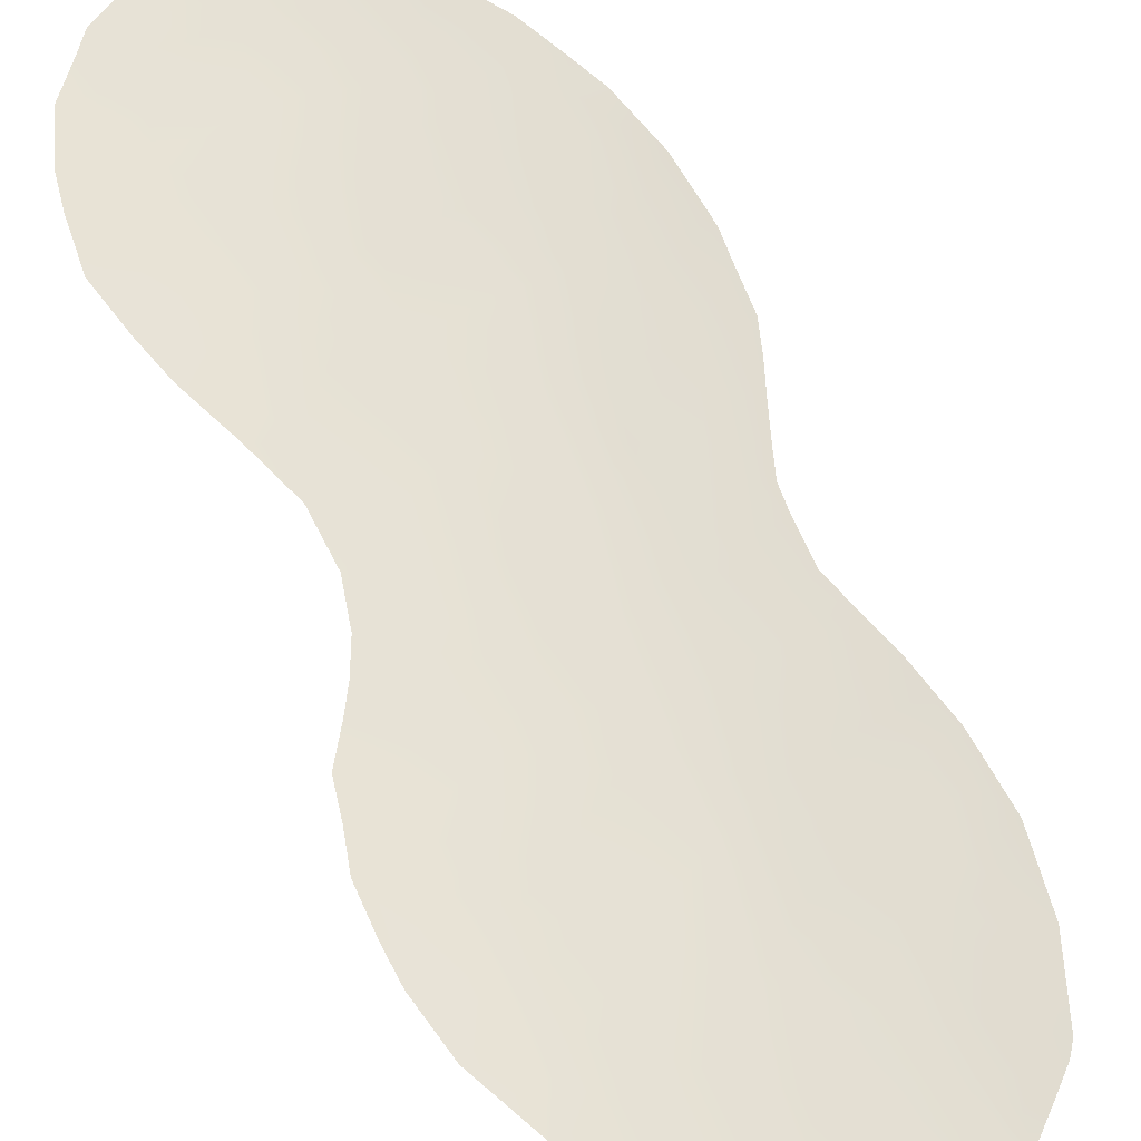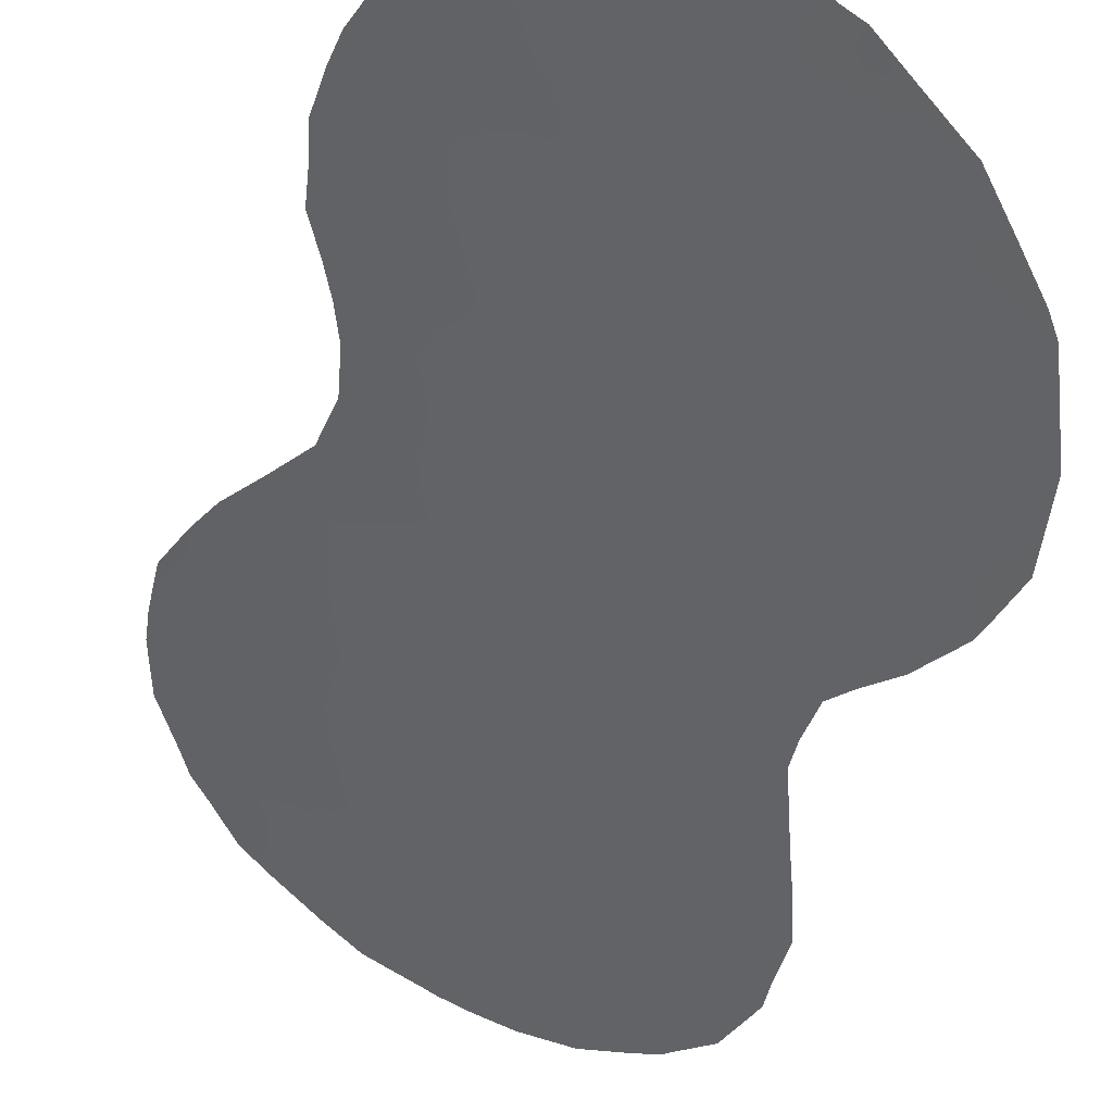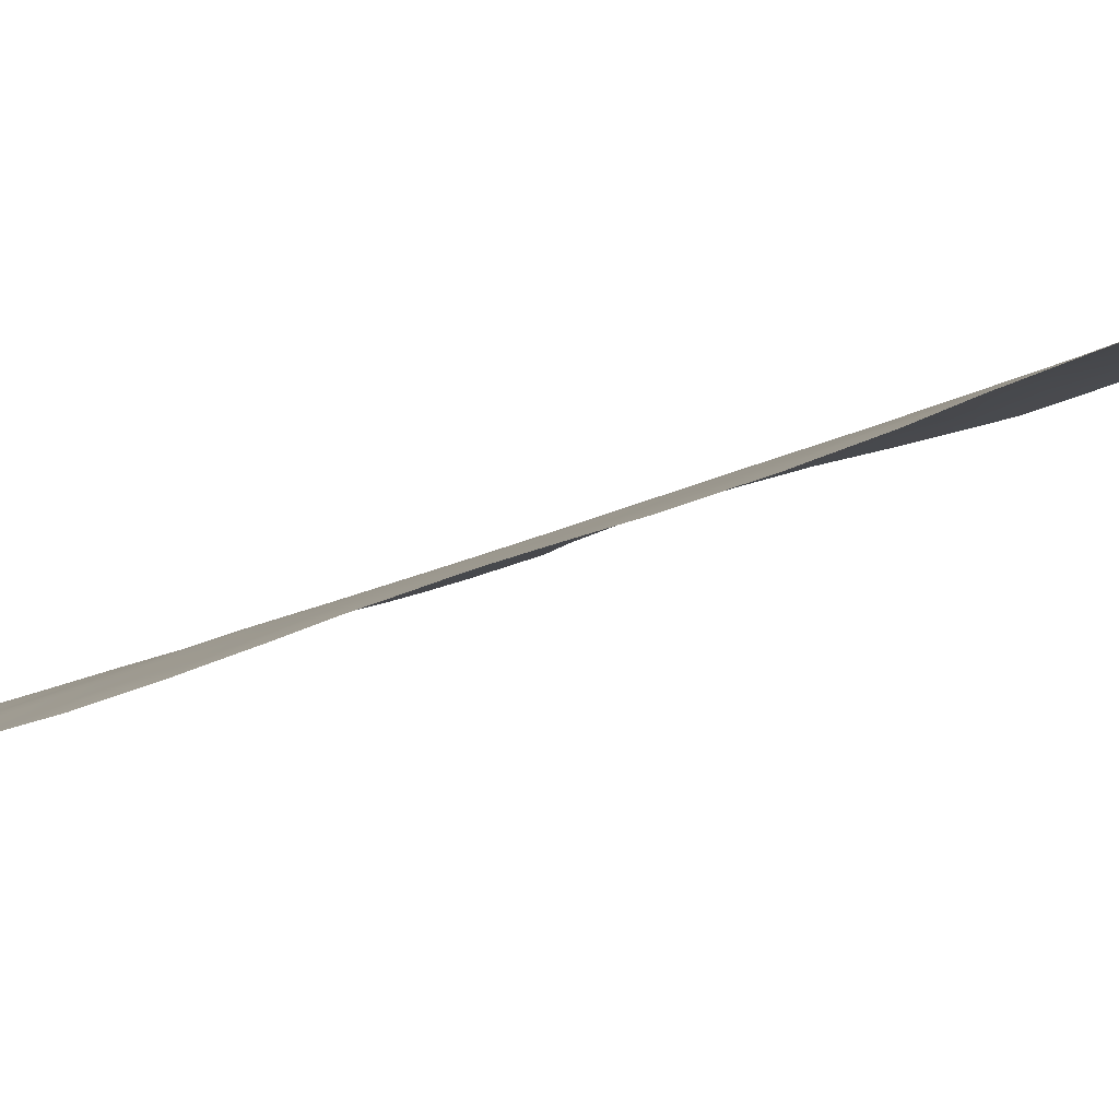
<metadata>
{"format":"obj","ext":"obj","renderer":"f3d","projection":"perspective","resolution":1024,"background":"white","views":[{"elev":59.6,"azim":164.2,"up":"+Y"},{"elev":-44.2,"azim":170.6,"up":"+Y"},{"elev":-25.7,"azim":-52.0,"up":"+Y"}]}
</metadata>
<code>
v -15.58 60.86 -4.707
v -15.02 61.08 -2.517
v -15.03 61.06 -0.4669
v -19.82 58.31 -7.475
v -13.35 61.91 1.713
v -11.98 62.53 0.5618
v -20.87 57.47 3.169
v -21.26 57.18 2.012
v -19.57 58.33 2.463
v -14.74 61.32 -7.559
v -18.2 59.25 -0.4066
v -14 61.65 -4.007
v -15.42 60.82 4.706
v -14.93 61.11 1.225
v -13.62 61.74 3.824
v -16.71 60.26 -7.699
v -14.23 61.76 -12.61
v -21.27 57.33 -8.588
v -22.13 56.87 -12.9
v -18.41 59.17 -4.301
v -18.21 59.26 -2.25
v -20.01 58.12 -5.196
v -20.48 58.04 -12.87
v -17.49 59.97 -13.83
v -15.62 60.73 6.461
v -15.86 60.91 -13.29
v -18.3 59.34 -8.567
v -16.55 60.21 2.298
v -15.27 61.11 -9.331
v -19.77 58.39 -9.556
v -22.66 56.41 -9.593
v -21.46 57.18 -6.602
v -19.37 58.46 4.394
v -15.71 60.81 -5.904
v -13.51 61.87 -1.289
v -16.65 60.17 -1.393
v -13.9 61.64 5.661
v -14.25 61.55 -5.82
v -17.06 60.01 -5.547
v -19.12 58.68 -3.518
v -15.58 60.95 -11.28
v -18.03 59.31 3.287
v -18.4 59.34 -10.58
v -22.61 56.36 -7.649
v -16.92 60.04 -3.436
v -13.72 61.92 -10.7
v -18.75 59.15 -12.44
v -19.5 58.64 -11.64
v -13.42 62.01 -8.905
v -18.39 59.22 -6.481
v -17.95 59.78 -15.76
v -19.63 58.31 -1.549
v -18.15 59.24 1.414
v -20.89 57.83 -14.75
v -17.14 60.11 -11.89
v -16.91 60.19 -9.866
v -16.66 60.14 3.358
v -16.26 60.77 -15.29
v -21.1 57.32 -1.246
v -20.71 57.61 -3.086
v -17.48 59.64 5.436
v -16.52 60.2 0.4564
v -14.95 61.11 2.931
v -19.96 58.07 0.3928
v -21.49 57.26 -10.87
v -13.88 61.67 6.501
v -13.22 61.96 6.065
v -13.56 61.9 -6.449
v -13.34 62.02 -7.235
v -23.36 55.87 -9.13
v -22.5 56.63 -13.45
v -22.73 56.44 -13.05
v -13.09 62.16 -7.915
v -23.06 56.17 -11.81
v -19.56 58.81 -16.09
v -13.32 62.19 -13.33
v -14.28 61.82 -14.67
v -11.9 62.58 4.242
v -11.37 62.8 3.196
v -19.14 59.08 -16.17
v -22.31 56.53 -6.159
v -21.77 56.9 -5.327
v -13.42 61.93 -4.192
v -12.88 62.35 -12.18
v -12.73 62.32 -8.753
v -11.17 62.86 -0.09606
v -12.59 62.44 -10.42
v -12.68 62.37 -9.571
v -16.74 60.55 -17.07
v -15.65 61.13 -16.12
v -21.38 57.15 -4.685
v -12.76 62.25 -3.108
v -12.04 62.54 -2.04
v -22.01 56.65 0.5595
v -21.82 56.77 2.738
v -21.47 57.02 3.97
v -21.91 56.71 2.414
v -21.93 56.7 1.742
v -17.39 60.17 -17.04
v -18.26 59.66 -16.82
v -20.83 57.51 5.015
v -20.73 57.57 5.181
v -14.86 61.16 6.975
v -12.19 62.45 4.84
v -23.05 56.05 -7.87
v -22.94 56.12 -7.452
v -19.45 58.44 6.409
v -21.61 56.96 -1.24
v -21.25 57.6 -15.03
v -20.16 57.96 5.741
v -16.8 60.1 7.286
v -17.05 59.96 7.293
v -15.67 60.72 7.27
v -23.27 56 -11.06
v -21.24 57.24 -3.646
v -21.21 57.25 -2.989
v -11.1 62.9 1.121
v -11.13 62.9 1.899
v -20.63 57.75 -7.004
v -19.9 58.23 -6.395
v -20.72 57.66 -5.998
v -20.1 57.98 3.875
v -20.11 57.97 3.013
v -19.45 58.4 3.406
v -14.4 61.48 -6.715
v -14.95 61.2 -6.133
v -15.29 61.03 -6.873
v -14.89 61.22 -5.286
v -14.72 61.29 -4.326
v -14.43 61.41 -3.348
v -15.36 60.94 -3.657
v -15.57 60.75 5.604
v -16.46 60.24 5.987
v -16.37 60.28 5.071
v -14.24 61.46 2.259
v -14.96 61.1 2.128
v -14.19 61.49 1.441
v -18.33 59.45 -14.1
v -18.11 59.57 -13.14
v -18.97 59.03 -13.4
v -15.89 60.6 -1.956
v -15.06 61.05 -1.443
v -15.82 60.63 -0.9569
v -12.54 62.27 1.204
v -12.63 62.24 2.233
v -21.35 57.26 -7.57
v -22.14 56.7 -7.12
v -22.01 56.79 -8.1
v -13.89 61.74 -7.365
v -23.32 55.93 -10.01
v -14.09 61.66 -8.192
v -16.25 60.46 -4.06
v -16.04 60.52 -3.002
v -22.49 56.59 -12.2
v -16.37 60.41 -5.115
v -16.45 60.38 -6.025
v -20.12 58.33 -14.59
v -20.36 58.24 -15.58
v -19.38 58.87 -15.37
v -14.3 61.77 -13.58
v -13.76 62.02 -13.95
v -19.87 58.46 -13.63
v -20.81 57.86 -13.8
v -16.51 60.5 -12.58
v -15.72 60.93 -12.28
v -16.37 60.52 -11.59
v -18.54 59.37 -15.05
v -18.66 59.35 -15.85
v -13.58 61.86 -3.183
v -13.97 61.64 -2.357
v -13.06 62.09 -2.182
v -14.34 61.44 -1.727
v -19.04 58.84 -8.004
v -19.77 58.36 -8.518
v -19.02 58.87 -9.032
v -16.17 60.56 -6.867
v -15.68 60.82 -7.688
v -20.54 57.82 -8.031
v -20.52 57.86 -9.085
v -18.33 59.29 -7.534
v -19.1 58.77 -6.954
v -21.98 56.86 -9.093
v -16.77 60.11 -2.394
v -15.04 61.2 -8.412
v -14.33 61.57 -9.111
v -19.61 58.6 -12.7
v -20.19 58.21 -12.08
v -22.59 56.34 -6.747
v -21.44 57.15 -5.827
v -13.56 62.05 -12.24
v -16.58 60.19 -0.4497
v -17.36 59.72 0.04142
v -17.41 59.72 -0.8699
v -17.77 59.72 -11.21
v -17.02 60.15 -10.88
v -17.66 59.76 -10.21
v -12.02 62.52 -0.5453
v -11.61 62.7 -1.184
v -16.99 59.94 4.372
v -17.85 59.42 4.274
v -17.36 59.71 3.615
v -15.76 60.64 -0.02379
v -12.73 62.39 -11.45
v -16.57 60.62 -16.18
v -16.19 60.84 -16.59
v -15.04 61.34 -12.95
v -15.14 61.33 -13.98
v -20.94 57.47 -5.161
v -12.52 62.31 -1.308
v -15.97 60.7 -8.582
v -16.96 60.09 -6.575
v -17.71 59.63 -6.023
v -17.61 59.71 -7.087
v -15.03 61.06 0.3976
v -12.78 62.16 3.245
v -13.48 61.83 2.812
v -17.3 60.05 -12.86
v -16.67 60.44 -13.57
v -17.92 59.65 -12.18
v -14.34 61.4 3.355
v -14.51 61.29 4.292
v -15.2 60.96 3.778
v -18.5 59.02 5.903
v -17.91 59.4 6.365
v -18.46 59.08 6.934
v -18.2 59.23 0.4979
v -19.01 58.69 0.935
v -19.04 58.69 -0.0157
v -19.74 58.22 1.478
v -20.35 57.81 2.182
v -20.59 57.65 1.174
v -21.39 57.1 0.868
v -17.13 60.27 -15.52
v -17.36 60.16 -16.41
v -18.8 58.88 -2.646
v -18.88 58.81 -1.83
v -19.45 58.44 -2.466
v -20.4 57.79 -1.363
v -19.78 58.2 -0.6323
v -20.61 57.64 -0.4409
v -15.73 60.67 1.787
v -17.34 59.72 0.9352
v -22.48 56.55 -10.45
v -21.3 57.34 -9.659
v -19.05 58.88 -10.04
v -19.76 58.43 -10.57
v -19.07 58.9 -10.91
v -18.79 58.82 2.874
v -18.68 58.9 3.853
v -20.05 58.01 4.848
v -20.7 57.59 4.348
v -13.78 61.68 4.771
v -14.65 61.24 5.204
v -14.74 61.2 6.1
v -12.79 62.15 4.369
v -13.63 61.79 -0.2998
v -14.3 61.45 -0.8563
v -16.08 60.46 4.106
v -15.75 60.66 2.944
v -18.53 58.99 4.919
v -13.39 61.89 0.5756
v -12.8 62.18 -0.3543
v -13.22 61.96 5.241
v -12.58 62.27 5.286
v -14.12 61.61 -4.862
v -13.66 61.83 -5.394
v -17.03 60 -4.5
v -19.16 58.7 -5.857
v -18.43 59.18 -5.403
v -19.15 58.69 -4.742
v -21.67 57.24 -13.7
v -21.93 57.07 -14.18
v -21.34 57.43 -12.9
v -14.72 61.4 -10.99
v -14.91 61.35 -11.95
v -14.09 61.79 -11.64
v -17.72 59.88 -14.81
v -17.33 59.73 2.769
v -18.1 59.27 2.346
v -17.34 59.74 1.834
v -15.44 61.02 -10.3
v -16.12 60.63 -9.575
v -16.24 60.57 -10.58
v -14.53 61.5 -10.04
v -18.33 59.35 -9.587
v -17.59 59.77 -9.188
v -16.82 60.22 -8.831
v -17.55 59.77 -8.145
v -22.64 56.38 -8.59
v -13.49 62 -9.816
v -18.55 59.26 -11.51
v -17.57 59.65 -2.82
v -17.47 59.7 -1.815
v -18.2 59.26 -1.318
v -15.37 61.25 -15.01
v -15.05 61.44 -15.5
v -17.74 59.59 -4.954
v -17.68 59.6 -3.878
v -16.87 60.37 -14.56
v -16.03 60.86 -14.3
v -16.39 60.31 6.772
v -17.15 59.87 6.541
v -21.37 57.12 -0.2126
v -21.83 56.79 -0.3353
v -19.74 58.28 -4.159
v -18.9 58.76 1.915
v -18.95 58.75 -0.9319
v -20.84 57.48 0.3552
v -20.2 57.94 -2.289
v -19.98 58.1 -3.251
v -16.52 60.21 1.346
v -15.71 60.66 0.8711
v -20.56 57.87 -10.18
v -20.45 57.98 -11.22
v -20.98 57.66 -12
v -21.84 57.05 -12.02
v -19.35 58.48 5.482
v -22.44 56.6 -11.34
v -18.31 59.22 -3.234
v -17.61 59.61 7.191
v -20.56 57.72 -4.172
v -20.88 57.48 -2.164
v -21.38 57.13 -2.213
v -11.94 62.56 2.626
v -19.2 58.91 -14.36
v -12.17 62.46 3.538
v -21.98 56.89 -9.94
v -13.23 62.16 -11.36
v -14.32 61.43 0.1943
v -21.36 57.5 -14.35
v -11.84 62.59 1.456
f 119 120 121
f 122 123 124
f 125 126 127
f 128 34 126
f 129 130 131
f 132 133 134
f 138 139 140
f 141 142 143
f 37 67 66
f 146 147 148
f 38 125 68
f 114 243 150
f 19 72 71
f 10 151 149
f 152 131 153
f 19 154 72
f 155 156 34
f 325 157 159
f 160 77 161
f 162 163 157
f 164 165 166
f 167 159 168
f 169 170 130
f 173 174 175
f 127 176 177
f 146 178 119
f 179 174 178
f 173 180 181
f 182 148 289
f 141 183 153
f 151 184 185
f 186 48 187
f 32 189 81
f 17 76 190
f 191 192 193
f 49 85 73
f 194 195 196
f 199 200 201
f 143 202 191
f 49 290 88
f 204 89 205
f 206 207 160
f 121 208 189
f 35 171 209
f 184 177 210
f 211 212 213
f 215 216 145
f 217 218 164
f 217 219 139
f 220 221 222
f 226 227 228
f 229 230 231
f 94 232 98
f 233 234 204
f 51 168 100
f 235 236 237
f 238 239 240
f 136 259 241
f 192 242 226
f 245 246 247
f 124 248 249
f 122 250 251
f 7 230 123
f 252 253 221
f 25 254 103
f 44 106 105
f 258 259 222
f 249 200 260
f 261 256 262
f 152 267 155
f 156 211 176
f 268 269 270
f 271 71 272
f 163 273 271
f 274 275 276
f 165 206 275
f 277 138 167
f 265 129 128
f 278 279 280
f 281 282 283
f 281 274 284
f 285 196 286
f 287 288 286
f 210 287 282
f 181 268 120
f 31 289 70
f 284 290 185
f 162 140 186
f 276 190 328
f 48 291 247
f 169 83 92
f 134 199 258
f 292 183 293
f 166 283 195
f 262 209 197
f 38 68 266
f 278 57 201
f 193 294 293
f 85 49 88
f 295 90 296
f 285 175 245
f 213 180 288
f 297 269 212
f 297 267 298
f 317 107 110
f 5 261 144
f 299 300 218
f 133 301 302
f 40 305 270
f 306 229 227
f 279 248 306
f 7 251 96
f 233 299 277
f 236 294 307
f 303 240 308
f 237 309 310
f 239 307 228
f 311 280 242
f 312 202 214
f 313 314 246
f 313 179 244
f 273 315 316
f 25 103 113
f 25 113 301
f 252 255 263
f 254 132 253
f 219 194 291
f 223 317 260
f 295 207 300
f 142 172 257
f 33 317 250
f 305 310 321
f 60 116 115
f 311 312 241
f 319 298 292
f 40 319 235
f 302 320 224
f 220 135 216
f 22 321 208
f 238 322 309
f 232 308 231
f 316 318 154
f 326 324 79
f 315 187 314
f 32 119 121
f 119 4 120
f 121 120 22
f 33 122 124
f 122 7 123
f 124 123 9
f 10 125 127
f 125 38 126
f 127 126 34
f 38 128 126
f 128 1 34
f 1 129 131
f 129 12 130
f 131 130 2
f 13 132 134
f 132 25 133
f 134 133 61
f 5 135 137
f 135 63 136
f 138 24 139
f 140 139 47
f 36 141 143
f 141 2 142
f 143 142 3
f 5 144 145
f 145 144 331
f 18 146 148
f 146 32 147
f 148 147 44
f 125 10 149
f 68 149 69
f 125 149 68
f 150 31 70
f 73 151 49
f 151 73 149
f 69 149 73
f 45 152 153
f 152 1 131
f 153 131 2
f 154 74 72
f 1 155 34
f 155 39 156
f 157 158 159
f 158 157 54
f 159 158 75
f 17 160 76
f 161 76 160
f 325 162 157
f 162 23 163
f 157 163 54
f 78 326 79
f 55 164 166
f 164 26 165
f 166 165 41
f 51 167 168
f 167 325 159
f 80 159 75
f 80 168 159
f 12 169 130
f 130 170 2
f 169 171 170
f 171 35 170
f 170 172 2
f 27 173 175
f 173 4 174
f 175 174 30
f 10 127 177
f 127 34 176
f 177 176 16
f 32 146 119
f 146 18 178
f 119 178 4
f 18 179 178
f 179 30 174
f 178 174 4
f 4 173 181
f 173 27 180
f 181 180 50
f 31 182 289
f 182 18 148
f 289 148 44
f 2 141 153
f 141 36 183
f 153 183 45
f 49 151 185
f 151 10 184
f 185 184 29
f 23 186 187
f 186 47 48
f 147 81 188
f 81 147 32
f 44 147 188
f 188 106 44
f 189 82 81
f 190 76 84
f 36 191 193
f 191 62 192
f 193 192 11
f 43 194 196
f 194 55 195
f 196 195 56
f 6 197 86
f 198 86 197
f 57 199 201
f 199 61 200
f 201 200 42
f 36 143 191
f 143 3 202
f 191 202 62
f 58 204 90
f 205 90 204
f 17 206 160
f 206 26 207
f 160 207 77
f 32 121 189
f 121 22 208
f 82 208 91
f 82 189 208
f 93 171 92
f 171 169 92
f 171 93 209
f 29 184 210
f 184 10 177
f 210 177 16
f 16 211 213
f 211 39 212
f 213 212 50
f 329 214 3
f 137 14 329
f 331 324 145
f 215 15 216
f 145 216 5
f 55 217 164
f 217 24 218
f 164 218 26
f 24 217 139
f 217 55 219
f 139 219 47
f 63 220 222
f 220 15 221
f 222 221 13
f 223 224 225
f 317 223 107
f 225 107 223
f 11 226 228
f 226 53 227
f 228 227 64
f 64 229 231
f 229 9 230
f 231 230 8
f 7 96 95
f 8 7 95
f 97 8 95
f 98 8 97
f 232 8 98
f 58 233 204
f 233 51 234
f 89 234 99
f 89 204 234
f 168 80 100
f 40 235 237
f 235 21 236
f 237 236 52
f 59 238 240
f 238 52 239
f 240 239 64
f 14 136 241
f 136 63 259
f 241 259 28
f 11 192 226
f 192 62 242
f 226 242 53
f 18 182 244
f 182 31 327
f 244 327 65
f 43 245 247
f 245 30 246
f 247 246 48
f 33 124 249
f 124 9 248
f 249 248 42
f 7 122 251
f 122 33 250
f 251 250 102
f 101 251 102
f 7 8 230
f 123 230 9
f 15 252 221
f 252 37 253
f 221 253 13
f 66 254 37
f 254 66 103
f 15 215 255
f 215 145 324
f 255 215 326
f 104 255 78
f 35 256 257
f 257 329 3
f 13 258 222
f 258 57 259
f 222 259 63
f 33 249 260
f 249 42 200
f 260 200 61
f 262 256 35
f 37 263 67
f 264 67 263
f 266 265 38
f 12 265 83
f 266 83 265
f 1 152 155
f 152 45 267
f 155 267 39
f 34 156 176
f 156 39 211
f 176 211 16
f 22 268 270
f 268 50 269
f 270 269 20
f 71 271 19
f 272 109 330
f 54 163 330
f 163 23 273
f 271 273 19
f 46 274 276
f 274 41 275
f 276 275 17
f 41 165 275
f 165 26 206
f 275 206 17
f 51 277 167
f 277 24 138
f 167 138 325
f 38 265 128
f 265 12 129
f 128 129 1
f 28 278 280
f 278 42 279
f 280 279 53
f 41 281 283
f 281 29 282
f 283 282 56
f 29 281 284
f 281 41 274
f 284 274 46
f 27 285 286
f 285 43 196
f 286 196 56
f 56 287 286
f 287 16 288
f 286 288 27
f 29 210 282
f 210 16 287
f 282 287 56
f 4 181 120
f 181 50 268
f 120 268 22
f 105 289 44
f 289 105 70
f 29 284 185
f 284 46 290
f 185 290 49
f 23 162 186
f 162 325 140
f 186 140 47
f 46 276 328
f 276 17 190
f 328 190 84
f 203 328 84
f 48 47 291
f 247 291 43
f 169 12 83
f 13 134 258
f 134 61 199
f 258 199 57
f 21 292 293
f 292 45 183
f 293 183 36
f 55 166 195
f 166 41 283
f 195 283 56
f 6 262 197
f 262 35 209
f 198 209 93
f 198 197 209
f 42 278 201
f 278 28 57
f 36 193 293
f 193 11 294
f 293 294 21
f 290 87 88
f 90 295 58
f 296 77 295
f 43 285 245
f 285 27 175
f 245 175 30
f 16 213 288
f 213 50 180
f 288 180 27
f 39 297 212
f 297 20 269
f 212 269 50
f 20 297 298
f 297 39 267
f 298 267 45
f 144 261 262
f 24 299 218
f 299 58 300
f 218 300 26
f 61 133 302
f 133 25 301
f 301 112 302
f 301 111 112
f 94 304 303
f 108 303 304
f 303 108 59
f 20 40 270
f 270 305 22
f 53 306 227
f 306 9 229
f 227 229 64
f 53 279 306
f 279 42 248
f 306 248 9
f 251 101 96
f 51 233 277
f 233 58 299
f 277 299 24
f 51 100 234
f 99 234 100
f 52 236 307
f 236 21 294
f 307 294 11
f 308 232 303
f 303 59 240
f 308 240 64
f 40 237 310
f 237 52 309
f 310 309 60
f 64 239 228
f 239 52 307
f 228 307 11
f 62 311 242
f 311 28 280
f 242 280 53
f 14 312 214
f 312 62 202
f 214 202 3
f 30 313 246
f 313 65 314
f 246 314 48
f 65 313 244
f 313 30 179
f 244 179 18
f 19 273 316
f 273 23 315
f 316 315 65
f 301 113 111
f 37 252 263
f 252 15 255
f 264 255 104
f 264 263 255
f 37 254 253
f 254 25 132
f 253 132 13
f 47 219 291
f 219 55 194
f 291 194 43
f 61 224 223
f 260 317 33
f 65 243 318
f 57 28 259
f 58 295 300
f 295 77 207
f 300 207 26
f 3 142 257
f 142 2 172
f 257 172 35
f 317 110 250
f 102 250 110
f 22 305 321
f 305 40 310
f 321 310 60
f 28 311 241
f 311 62 312
f 241 312 14
f 21 319 292
f 319 20 298
f 292 298 45
f 40 20 319
f 235 319 21
f 61 302 224
f 302 112 320
f 224 320 225
f 15 220 216
f 220 63 135
f 216 135 5
f 115 321 60
f 321 91 208
f 91 321 115
f 108 323 59
f 60 322 116
f 323 116 322
f 52 238 309
f 238 59 322
f 309 322 60
f 8 232 231
f 231 308 64
f 19 316 154
f 316 65 318
f 74 318 114
f 74 154 318
f 65 315 314
f 315 23 187
f 314 187 48
f 331 117 118
f 324 118 79
f 325 138 140
f 324 331 118
f 324 326 215
f 322 59 323
f 117 331 6
f 243 31 150
f 170 35 172
f 255 326 78
f 318 243 114
f 182 327 244
f 327 31 243
f 327 243 65
f 232 94 303
f 137 329 261
f 290 46 87
f 46 328 87
f 328 203 87
f 5 137 261
f 329 14 214
f 61 223 260
f 261 329 256
f 256 329 257
f 54 109 158
f 137 135 136
f 6 144 262
f 137 136 14
f 6 86 117
f 272 330 271
f 330 109 54
f 330 163 271
f 6 331 144

</code>
